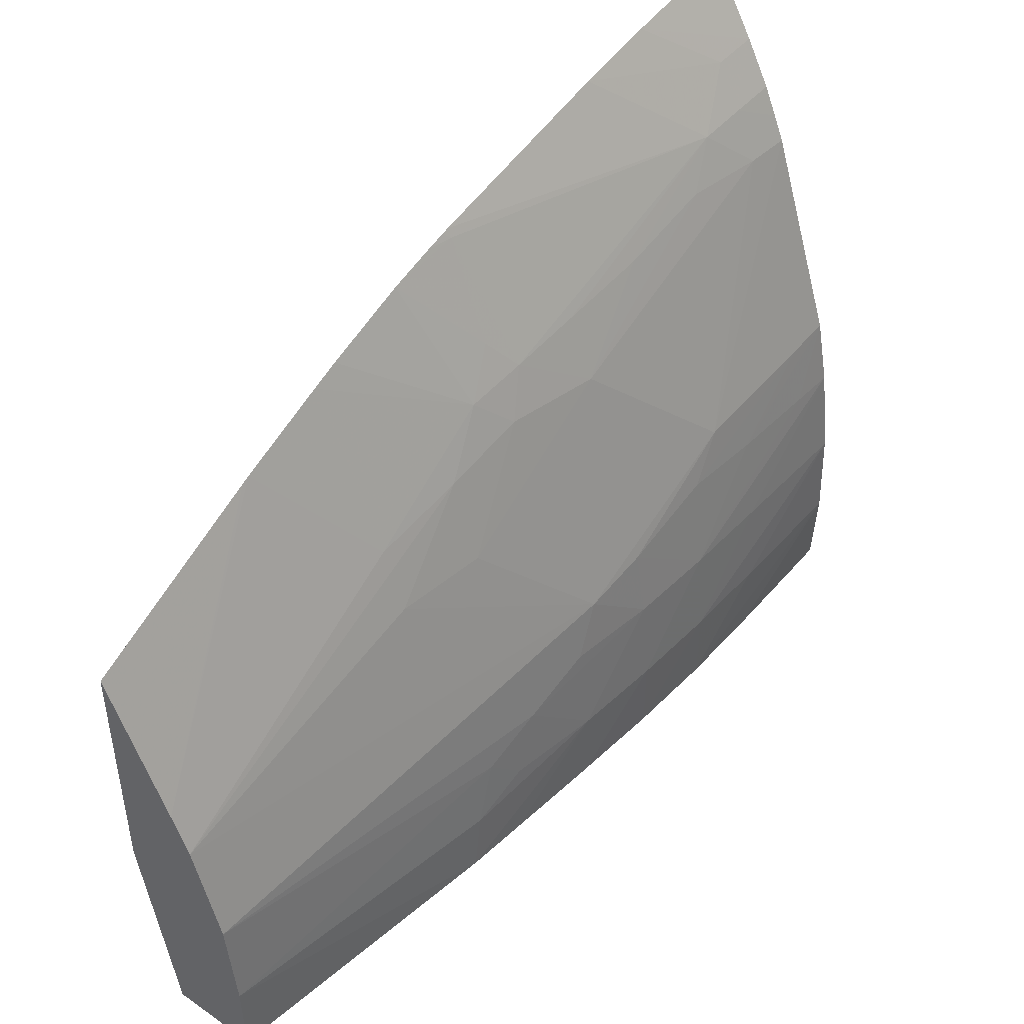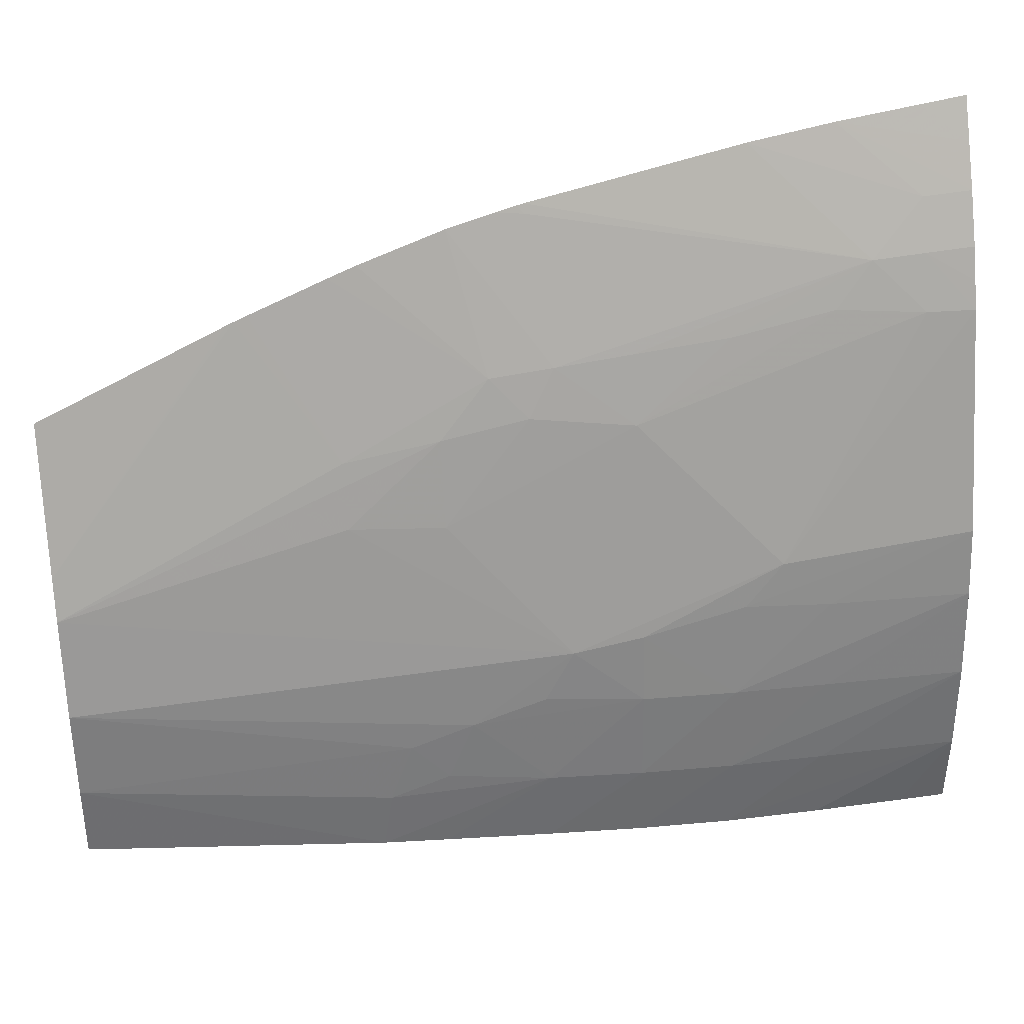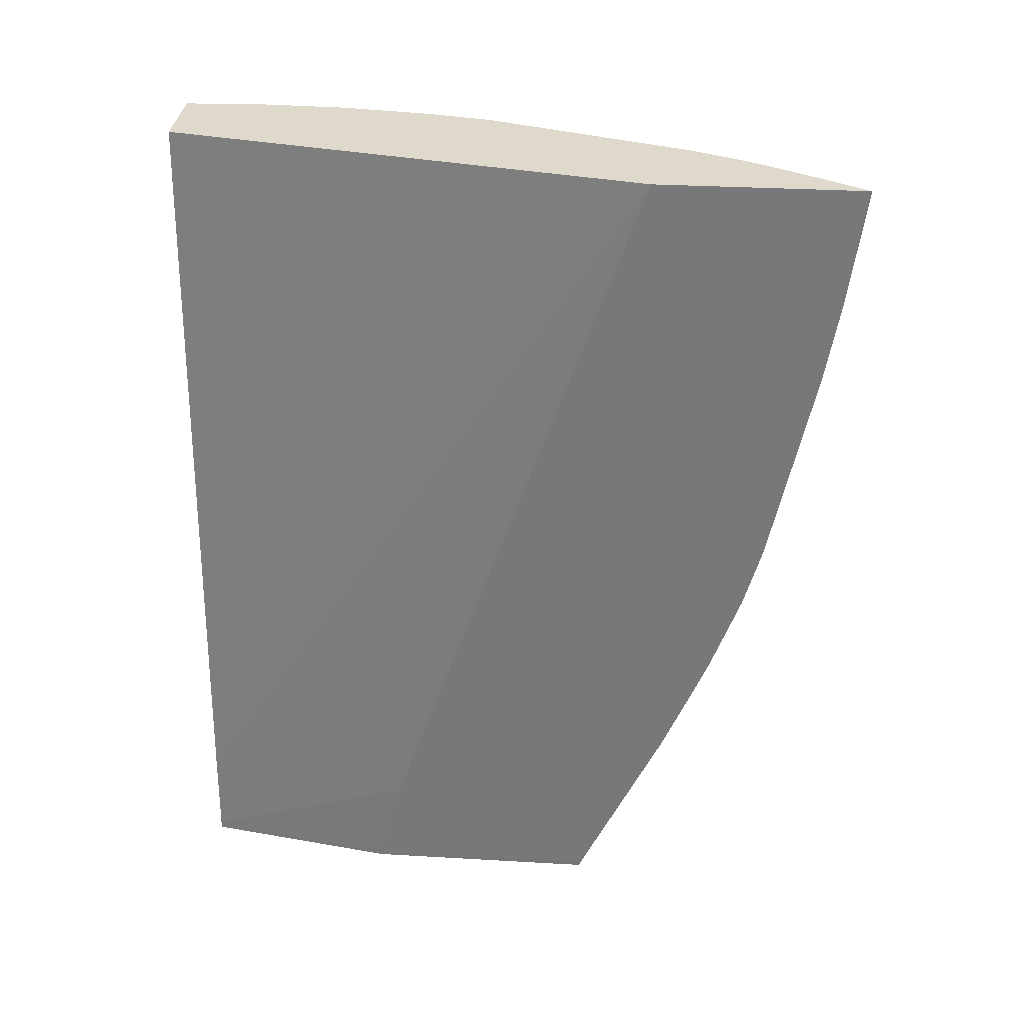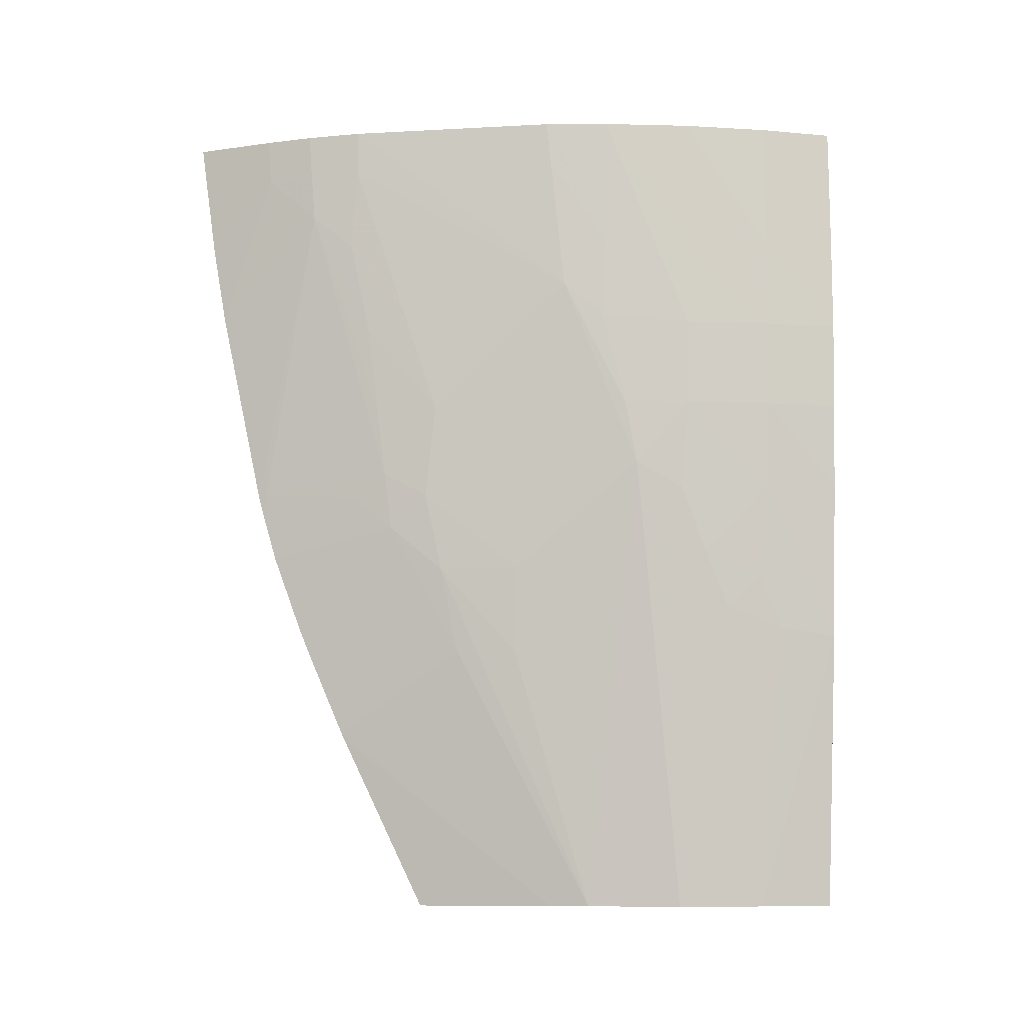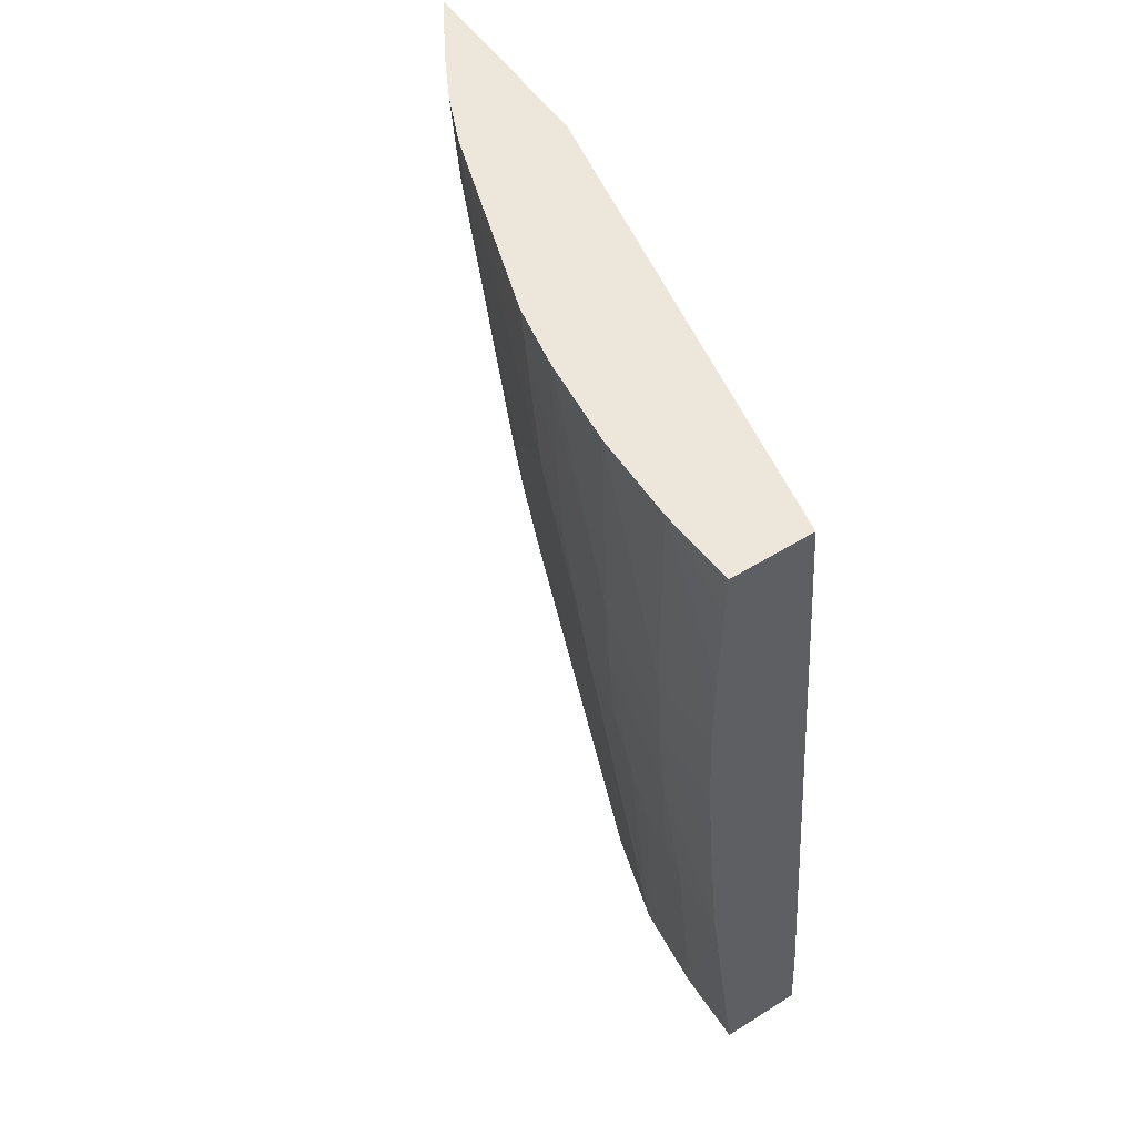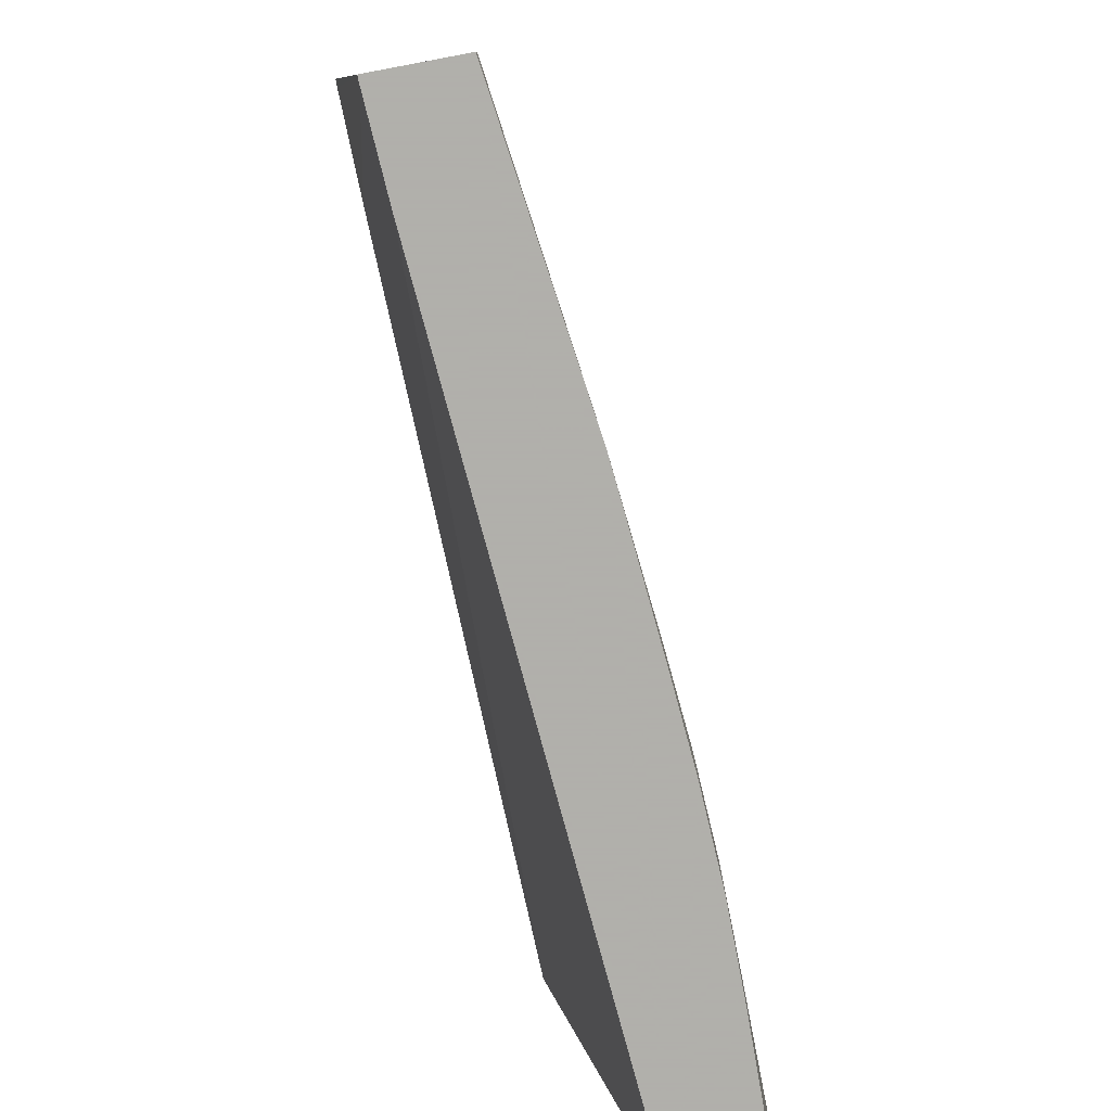
<metadata>
{"format":"obj","ext":"obj","renderer":"f3d","projection":"perspective","resolution":1024,"background":"white","views":[{"elev":45.5,"azim":38.3,"up":"+Z"},{"elev":37.1,"azim":80.5,"up":"+Z"},{"elev":31.8,"azim":-85.3,"up":"+Y"},{"elev":-10.1,"azim":79.6,"up":"+Y"},{"elev":52.7,"azim":146.2,"up":"+Y"},{"elev":-78.4,"azim":10.6,"up":"+Z"}]}
</metadata>
<code>
v 0.01883 0.06867 0.01495
v 0.01905 0.06867 0.01457
v 0.01883 0.06867 0.01272
v 0.01883 0.06822 0.01489
v 0.01883 0.06737 0.01477
v 0.01929 0.06867 0.01417
v 0.01988 0.06867 0.007493
v 0.01924 0.06049 0.007493
v 0.01883 0.06052 0.009896
v 0.01883 0.06651 0.01463
v 0.01927 0.06818 0.01413
v 0.01953 0.06818 0.01365
v 0.01955 0.06867 0.01368
v 0.02076 0.06867 0.007493
v 0.01918 0.05953 0.007493
v 0.01883 0.05953 0.009645
v 0.01951 0.06766 0.01361
v 0.01883 0.06433 0.01417
v 0.01976 0.06818 0.01312
v 0.0198 0.06867 0.01312
v 0.01968 0.06867 0.01338
v 0.0208 0.06867 0.008307
v 0.02077 0.06859 0.007493
v 0.01918 0.05946 0.007493
v 0.01918 0.05945 0.007493
v 0.01883 0.05945 0.009632
v 0.01958 0.0653 0.01282
v 0.01964 0.06626 0.01294
v 0.01966 0.06729 0.01317
v 0.01887 0.06433 0.01408
v 0.01954 0.06452 0.01272
v 0.01883 0.06426 0.01415
v 0.01985 0.0653 0.01215
v 0.02047 0.06673 0.01071
v 0.02051 0.06818 0.01087
v 0.02052 0.06867 0.01093
v 0.02077 0.06818 0.007493
v 0.02077 0.06867 0.009268
v 0.0208 0.06722 0.008307
v 0.02078 0.06626 0.007493
v 0.02078 0.06722 0.007493
v 0.02008 0.05945 0.007493
v 0.01883 0.05945 0.009853
v 0.01883 0.06405 0.01409
v 0.01883 0.06357 0.01395
v 0.01934 0.06425 0.01307
v 0.01949 0.06388 0.01263
v 0.01969 0.06425 0.01224
v 0.01993 0.06337 0.01119
v 0.02049 0.06459 0.009855
v 0.02053 0.0653 0.009996
v 0.02054 0.06635 0.01027
v 0.02048 0.06722 0.01077
v 0.02059 0.06722 0.01023
v 0.02064 0.06818 0.01023
v 0.02066 0.06867 0.01023
v 0.02074 0.06722 0.009268
v 0.02078 0.06626 0.008307
v 0.02073 0.0653 0.007493
v 0.0205 0.06257 0.007493
v 0.02006 0.05945 0.008307
v 0.01883 0.05945 0.01215
v 0.01883 0.05952 0.01218
v 0.01883 0.0627 0.01363
v 0.01883 0.06241 0.01352
v 0.01957 0.06241 0.01184
v 0.01965 0.06337 0.01205
v 0.0198 0.06241 0.01119
v 0.01966 0.05945 0.01029
v 0.01996 0.05945 0.009268
v 0.0205 0.06354 0.009038
v 0.02055 0.06429 0.009323
v 0.02065 0.0653 0.009268
v 0.02071 0.06626 0.009268
v 0.02073 0.0653 0.008307
v 0.02066 0.06433 0.007493
v 0.02056 0.06324 0.007493
v 0.02065 0.06433 0.008307
v 0.02049 0.06267 0.008132
v 0.02046 0.0629 0.008773
v 0.01948 0.05945 0.01071
v 0.01883 0.06141 0.01308
v 0.01883 0.06161 0.01318
v 0.01883 0.06148 0.01312
v 0.02054 0.06328 0.008394
f 1 2 6
f 1 6 13
f 1 13 21
f 1 21 20
f 1 20 36
f 1 36 56
f 1 56 38
f 1 38 22
f 1 22 14
f 1 14 7
f 1 7 3
f 1 3 9
f 1 9 16
f 1 16 26
f 1 26 43
f 1 43 63
f 1 63 82
f 1 82 84
f 1 84 83
f 1 83 65
f 1 65 64
f 1 64 45
f 1 45 44
f 1 44 32
f 1 32 18
f 1 18 10
f 1 10 5
f 1 5 4
f 1 4 2
f 2 4 5
f 2 5 6
f 3 7 8
f 3 8 9
f 5 10 11
f 5 11 6
f 6 11 12
f 6 12 13
f 7 14 23
f 7 23 37
f 7 37 41
f 7 41 40
f 7 40 59
f 7 59 76
f 7 76 77
f 7 77 60
f 7 60 42
f 7 42 25
f 7 25 24
f 7 24 15
f 7 15 8
f 8 15 9
f 9 15 16
f 10 17 11
f 10 18 17
f 11 17 12
f 12 17 19
f 12 19 20
f 12 20 21
f 12 21 13
f 14 22 23
f 15 24 16
f 16 24 25
f 16 25 26
f 17 27 28
f 17 28 29
f 17 29 19
f 17 18 30
f 17 30 31
f 17 31 27
f 18 32 30
f 19 29 33
f 19 33 34
f 19 34 20
f 20 34 35
f 20 35 36
f 22 37 23
f 22 38 39
f 22 39 40
f 22 40 41
f 22 41 37
f 25 42 61
f 25 61 70
f 25 70 69
f 25 69 81
f 25 81 62
f 25 62 43
f 25 43 26
f 27 33 28
f 27 31 33
f 28 33 29
f 30 32 44
f 30 44 45
f 30 45 46
f 30 46 31
f 31 46 47
f 31 47 48
f 31 48 33
f 33 48 49
f 33 49 50
f 33 50 34
f 34 50 51
f 34 51 52
f 34 52 53
f 34 53 35
f 35 53 52
f 35 52 54
f 35 54 36
f 36 54 55
f 36 55 56
f 38 56 57
f 38 57 58
f 38 58 39
f 39 58 40
f 40 58 59
f 42 60 61
f 43 62 63
f 45 47 46
f 45 64 47
f 47 64 65
f 47 65 66
f 47 66 67
f 47 67 48
f 48 67 49
f 49 67 68
f 49 68 50
f 50 68 69
f 50 69 70
f 50 70 71
f 50 71 72
f 50 72 73
f 50 73 51
f 51 73 74
f 51 74 52
f 52 74 54
f 54 74 55
f 55 74 56
f 56 74 57
f 57 74 58
f 58 74 75
f 58 75 59
f 59 75 76
f 60 77 78
f 60 78 79
f 60 79 61
f 61 79 80
f 61 80 70
f 62 81 82
f 62 82 63
f 65 83 66
f 66 83 84
f 66 84 81
f 66 81 69
f 66 69 67
f 67 69 68
f 70 80 71
f 71 78 73
f 71 73 72
f 71 80 85
f 71 85 78
f 73 75 74
f 73 78 75
f 75 78 76
f 76 78 77
f 78 85 79
f 79 85 80
f 81 84 82

</code>
